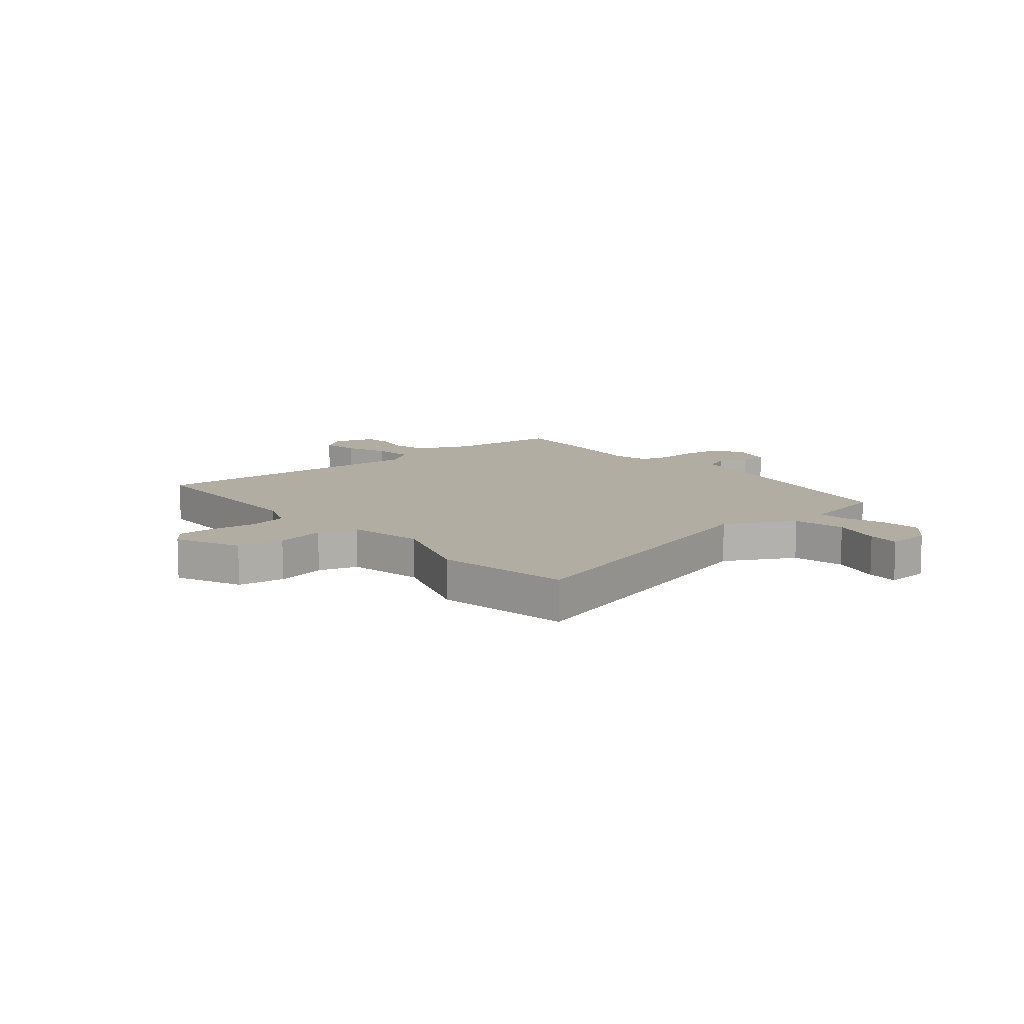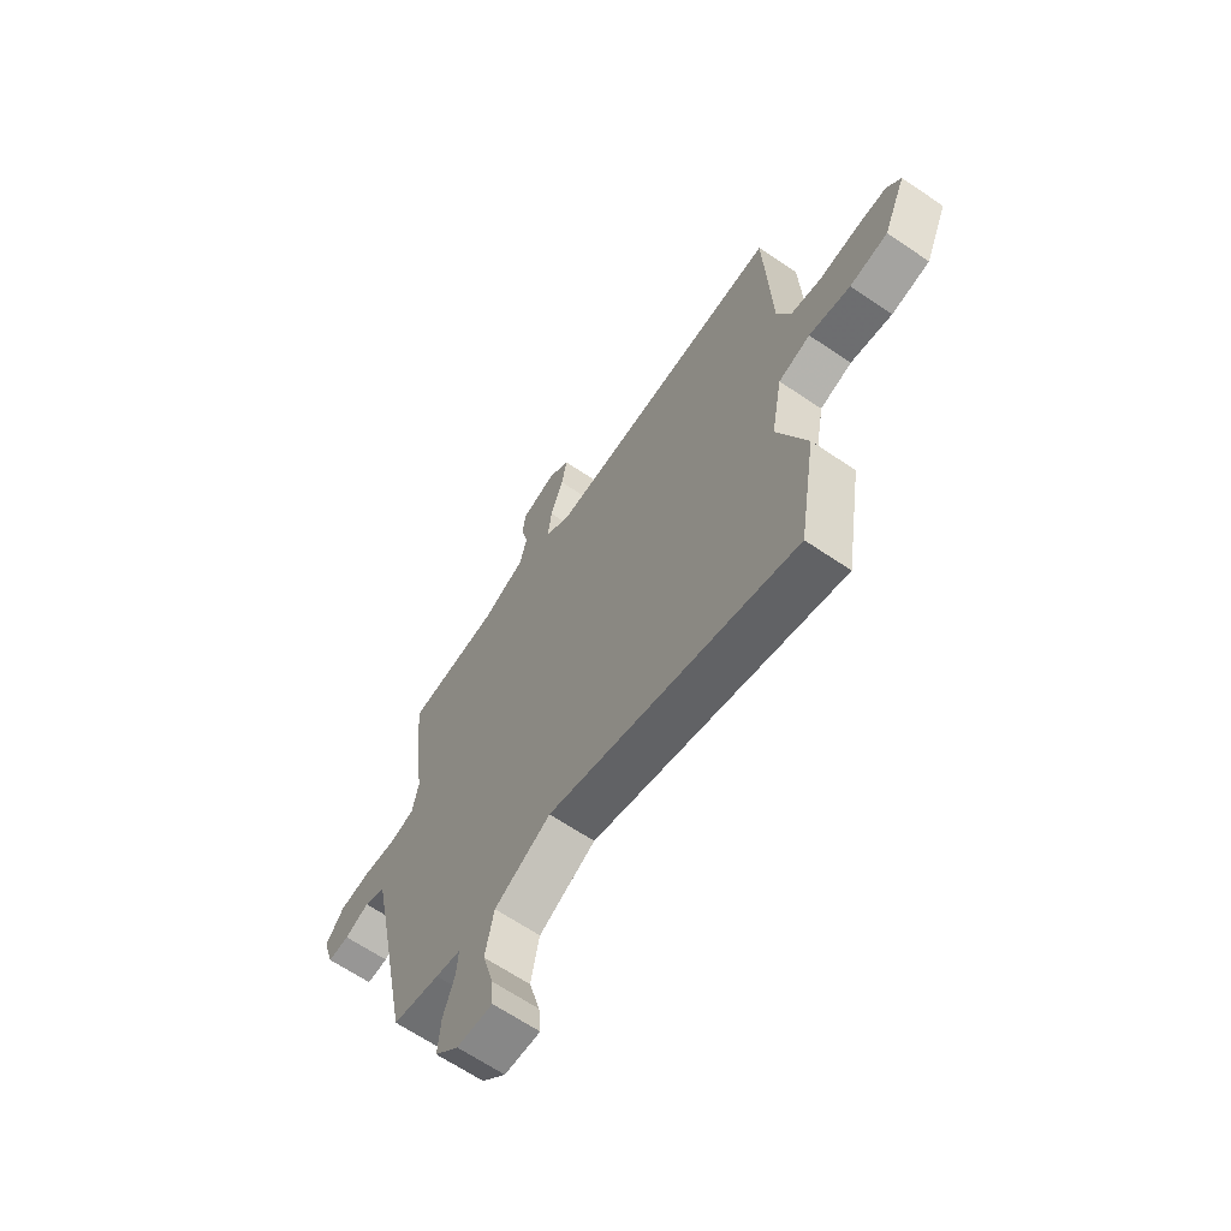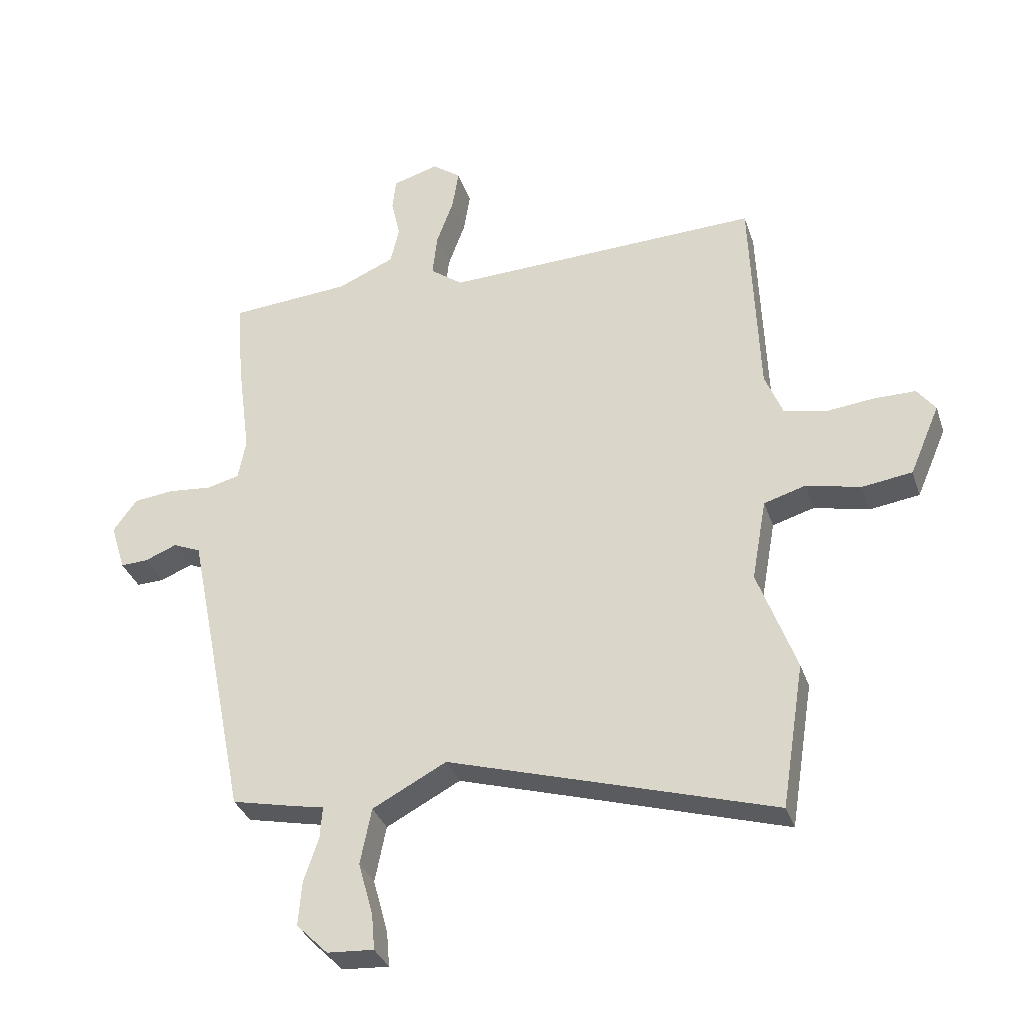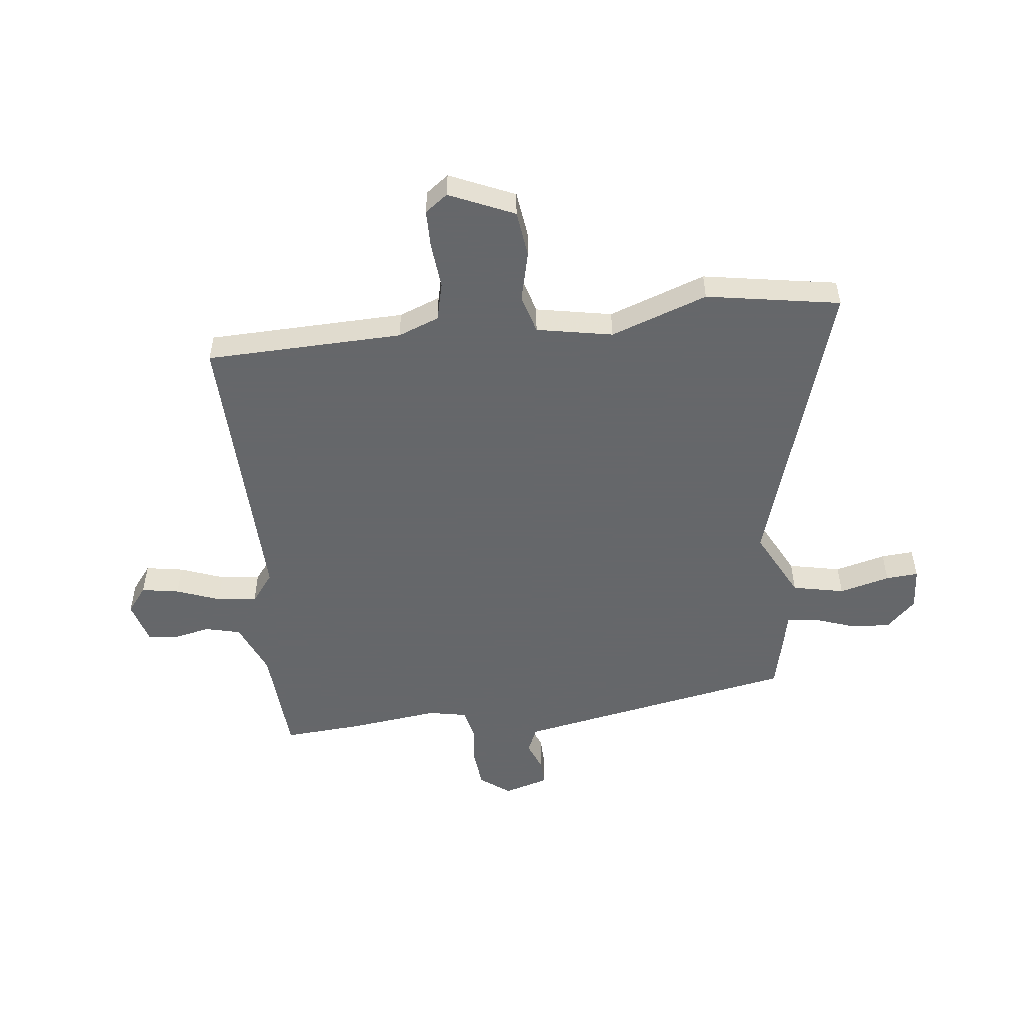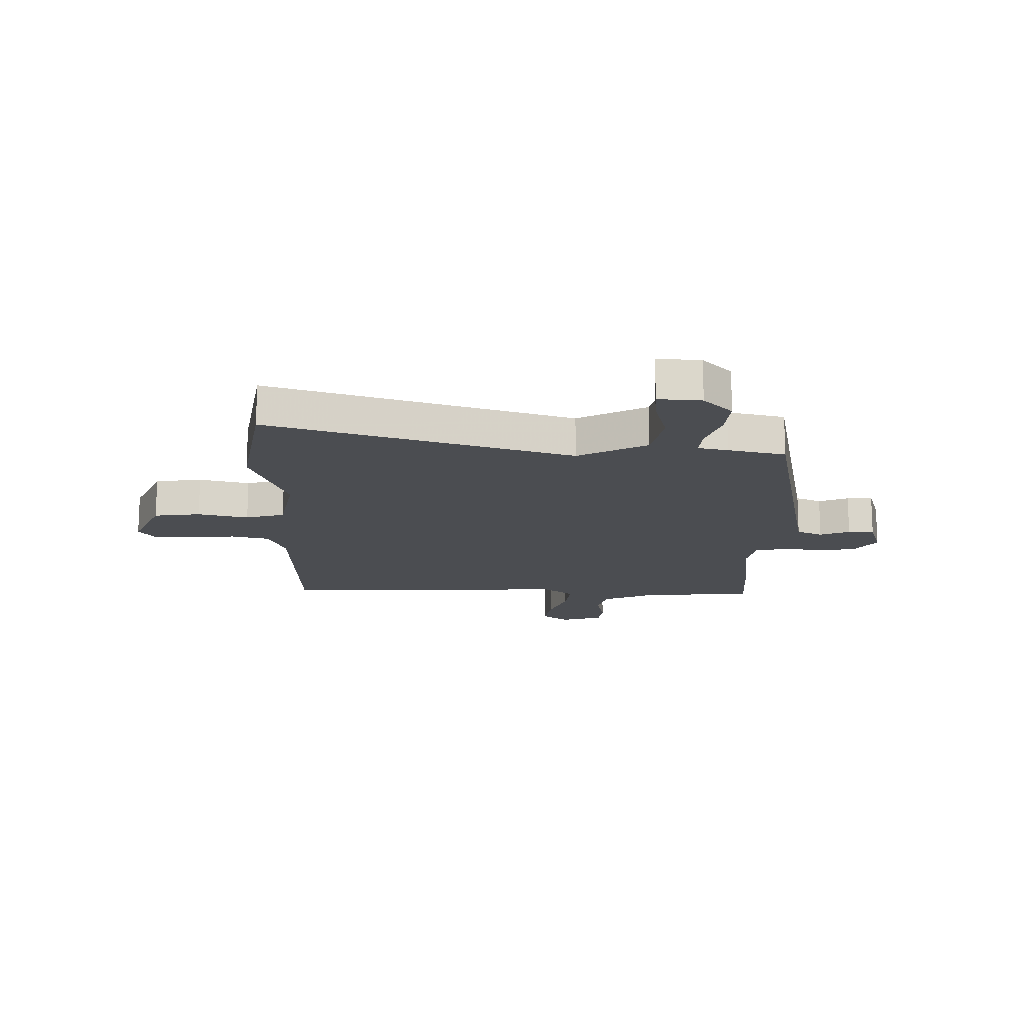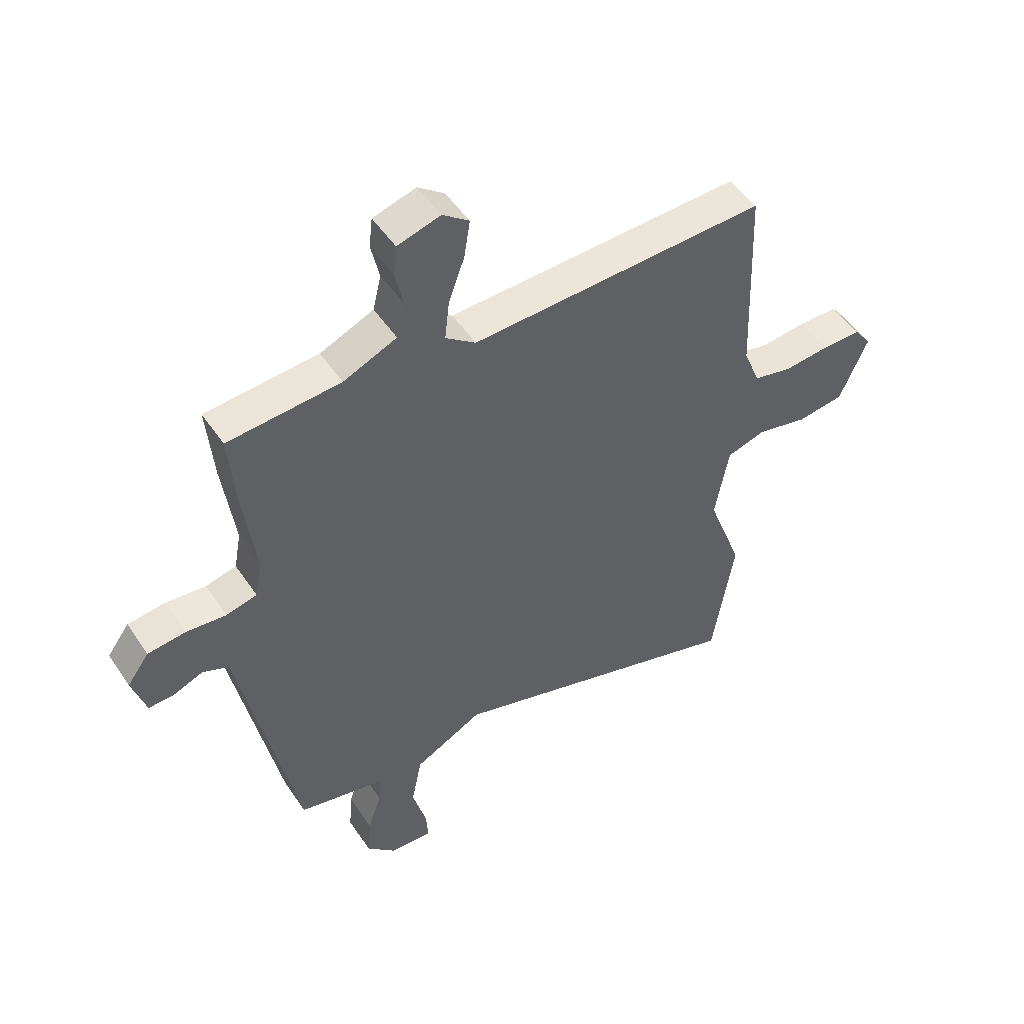
<metadata>
{"format":"obj","ext":"obj","renderer":"f3d","projection":"perspective","resolution":1024,"background":"white","views":[{"elev":10.6,"azim":139.9,"up":"+Y"},{"elev":-65.8,"azim":55.8,"up":"+Z"},{"elev":-33.4,"azim":17.2,"up":"+Z"},{"elev":-52.0,"azim":95.9,"up":"+Y"},{"elev":-15.9,"azim":178.6,"up":"+Y"},{"elev":50.0,"azim":-32.6,"up":"+Z"}]}
</metadata>
<code>
v -0.444 0.07 -0.505
v -0.522 0.07 -0.115
v -0.547 0.07 0.008
v -0.594 0.07 0.028
v -0.648 0.07 0.006
v -0.695 0.07 0.004
v -0.72 0.07 0.085
v -0.68 0.07 0.14
v -0.611 0.07 0.148
v -0.538 0.07 0.141
v -0.482 0.07 0.155
v -0.469 0.07 0.225
v -0.491 0.07 0.39
v -0.503 0.07 0.533
v -0.298 0.07 0.549
v -0.201 0.07 0.591
v -0.186 0.07 0.655
v -0.201 0.07 0.723
v -0.195 0.07 0.777
v -0.117 0.07 0.8
v -0.069 0.07 0.764
v -0.08 0.07 0.695
v -0.109 0.07 0.615
v -0.117 0.07 0.543
v -0.062 0.07 0.502
v 0.475 0.07 0.522
v 0.489 0.07 0.162
v 0.519 0.07 0.087
v 0.589 0.07 0.071
v 0.673 0.07 0.08
v 0.743 0.07 0.08
v 0.774 0.07 0.039
v 0.723 0.07 -0.08
v 0.638 0.07 -0.092
v 0.546 0.07 -0.071
v 0.475 0.07 -0.092
v 0.45 0.07 -0.231
v 0.515 0.07 -0.407
v 0.476 0.07 -0.652
v -0.074 0.07 -0.488
v -0.199 0.07 -0.554
v -0.218 0.07 -0.649
v -0.193 0.07 -0.741
v -0.188 0.07 -0.8
v -0.267 0.07 -0.795
v -0.32 0.07 -0.742
v -0.314 0.07 -0.667
v -0.289 0.07 -0.593
v -0.285 0.07 -0.539
v -0.34 0.07 -0.528
v -0.444 0 -0.505
v -0.522 0 -0.115
v -0.547 0 0.008
v -0.594 0 0.028
v -0.648 0 0.006
v -0.695 0 0.004
v -0.72 0 0.085
v -0.68 0 0.14
v -0.611 0 0.148
v -0.538 0 0.141
v -0.482 0 0.155
v -0.469 0 0.225
v -0.491 0 0.39
v -0.503 0 0.533
v -0.298 0 0.549
v -0.201 0 0.591
v -0.186 0 0.655
v -0.201 0 0.723
v -0.195 0 0.777
v -0.117 0 0.8
v -0.069 0 0.764
v -0.08 0 0.695
v -0.109 0 0.615
v -0.117 0 0.543
v -0.062 0 0.502
v 0.475 0 0.522
v 0.489 0 0.162
v 0.519 0 0.087
v 0.589 0 0.071
v 0.673 0 0.08
v 0.743 0 0.08
v 0.774 0 0.039
v 0.723 0 -0.08
v 0.638 0 -0.092
v 0.546 0 -0.071
v 0.475 0 -0.092
v 0.45 0 -0.231
v 0.515 0 -0.407
v 0.476 0 -0.652
v -0.074 0 -0.488
v -0.199 0 -0.554
v -0.218 0 -0.649
v -0.193 0 -0.741
v -0.188 0 -0.8
v -0.267 0 -0.795
v -0.32 0 -0.742
v -0.314 0 -0.667
v -0.289 0 -0.593
v -0.285 0 -0.539
v -0.34 0 -0.528
f 49 50 1 2
f 46 47 48
f 45 46 48
f 44 45 48
f 43 44 48
f 42 43 48
f 41 42 48 49
f 49 2 3
f 41 49 3
f 40 41 3
f 39 40 3
f 38 39 3
f 37 38 3
f 33 34 35
f 32 33 35
f 31 32 35
f 30 31 35
f 29 30 35
f 28 29 35 36
f 27 28 36
f 37 3 4
f 36 37 4
f 27 36 4
f 26 27 4
f 25 26 4
f 21 22 23
f 20 21 23
f 19 20 23
f 18 19 23
f 17 18 23
f 16 17 23 24
f 15 16 24 25
f 14 15 25
f 13 14 25
f 12 13 25
f 8 9 10
f 7 8 10
f 6 7 10
f 5 6 10
f 4 5 10
f 4 10 11
f 25 4 11
f 11 12 25
f 52 51 100 99
f 98 97 96
f 98 96 95
f 98 95 94
f 98 94 93
f 98 93 92
f 99 98 92 91
f 53 52 99
f 53 99 91
f 53 91 90
f 53 90 89
f 53 89 88
f 53 88 87
f 85 84 83
f 85 83 82
f 85 82 81
f 85 81 80
f 85 80 79
f 86 85 79 78
f 86 78 77
f 54 53 87
f 54 87 86
f 54 86 77
f 54 77 76
f 54 76 75
f 73 72 71
f 73 71 70
f 73 70 69
f 73 69 68
f 73 68 67
f 74 73 67 66
f 75 74 66 65
f 75 65 64
f 75 64 63
f 75 63 62
f 60 59 58
f 60 58 57
f 60 57 56
f 60 56 55
f 60 55 54
f 61 60 54
f 61 54 75
f 75 62 61
f 1 51 52 2
f 2 52 53 3
f 3 53 54 4
f 4 54 55 5
f 5 55 56 6
f 6 56 57 7
f 7 57 58 8
f 8 58 59 9
f 9 59 60 10
f 10 60 61 11
f 11 61 62 12
f 12 62 63 13
f 13 63 64 14
f 14 64 65 15
f 15 65 66 16
f 16 66 67 17
f 17 67 68 18
f 18 68 69 19
f 19 69 70 20
f 20 70 71 21
f 21 71 72 22
f 22 72 73 23
f 23 73 74 24
f 24 74 75 25
f 25 75 76 26
f 26 76 77 27
f 27 77 78 28
f 28 78 79 29
f 29 79 80 30
f 30 80 81 31
f 31 81 82 32
f 32 82 83 33
f 33 83 84 34
f 34 84 85 35
f 35 85 86 36
f 36 86 87 37
f 37 87 88 38
f 38 88 89 39
f 39 89 90 40
f 40 90 91 41
f 41 91 92 42
f 42 92 93 43
f 43 93 94 44
f 44 94 95 45
f 45 95 96 46
f 46 96 97 47
f 47 97 98 48
f 48 98 99 49
f 49 99 100 50
f 50 100 51 1

</code>
